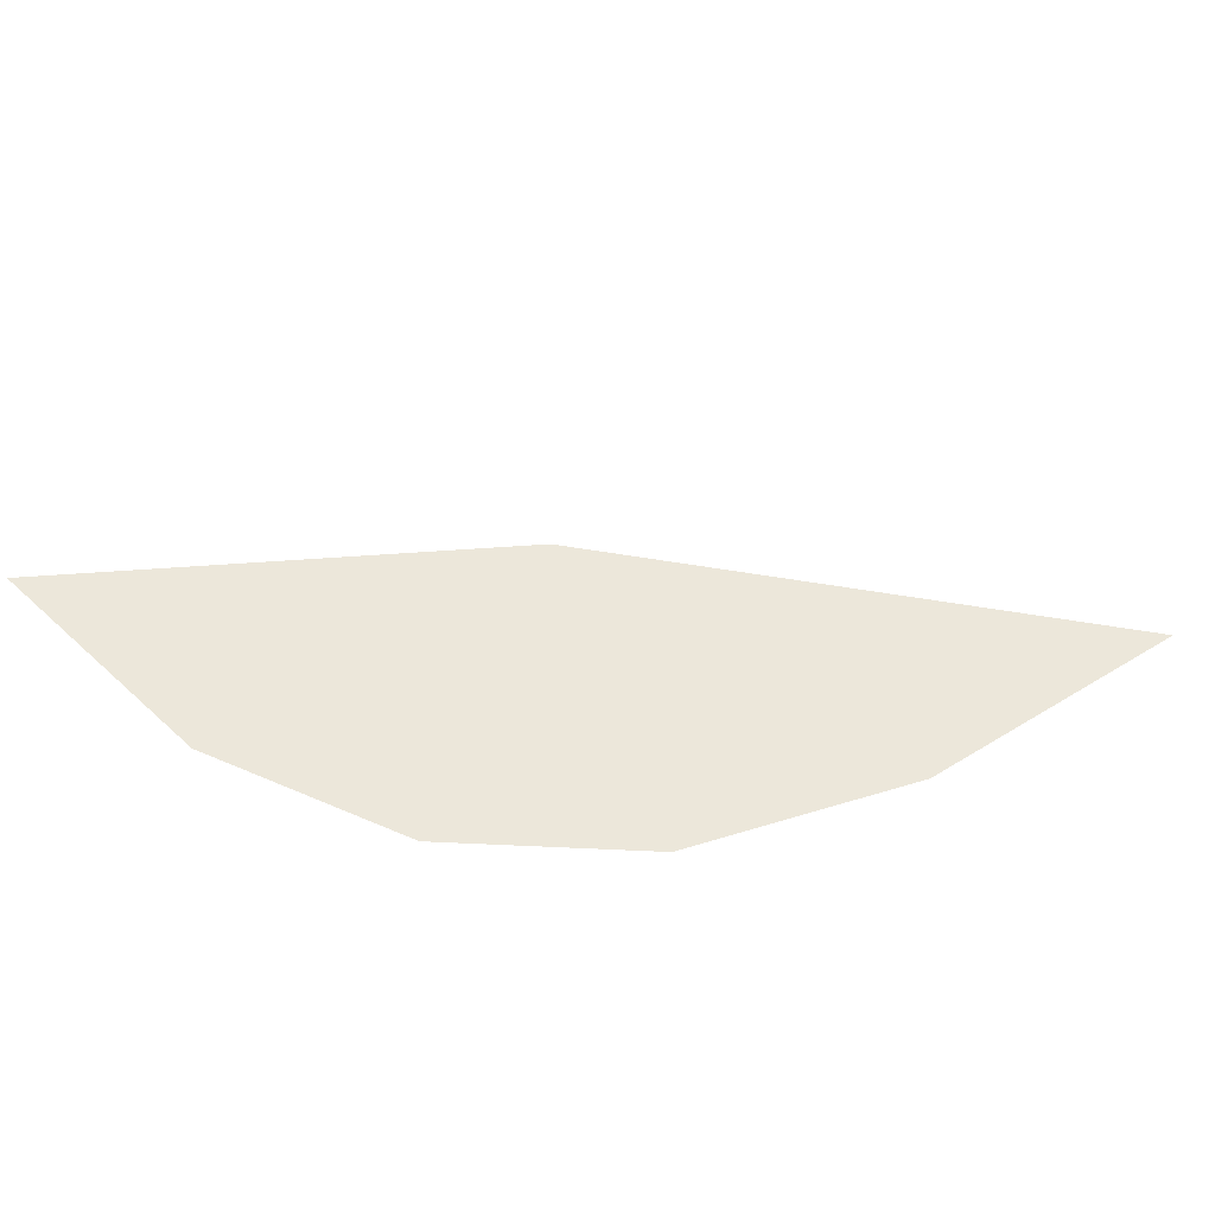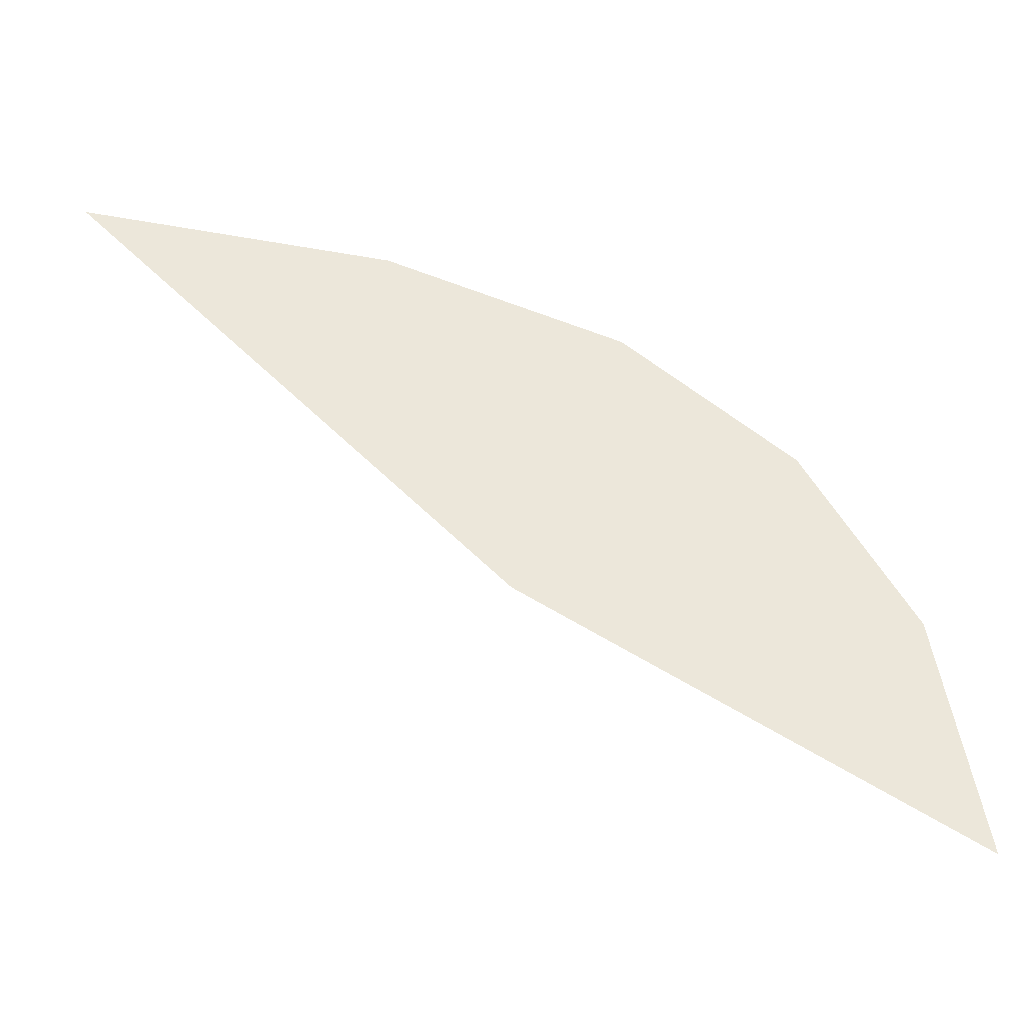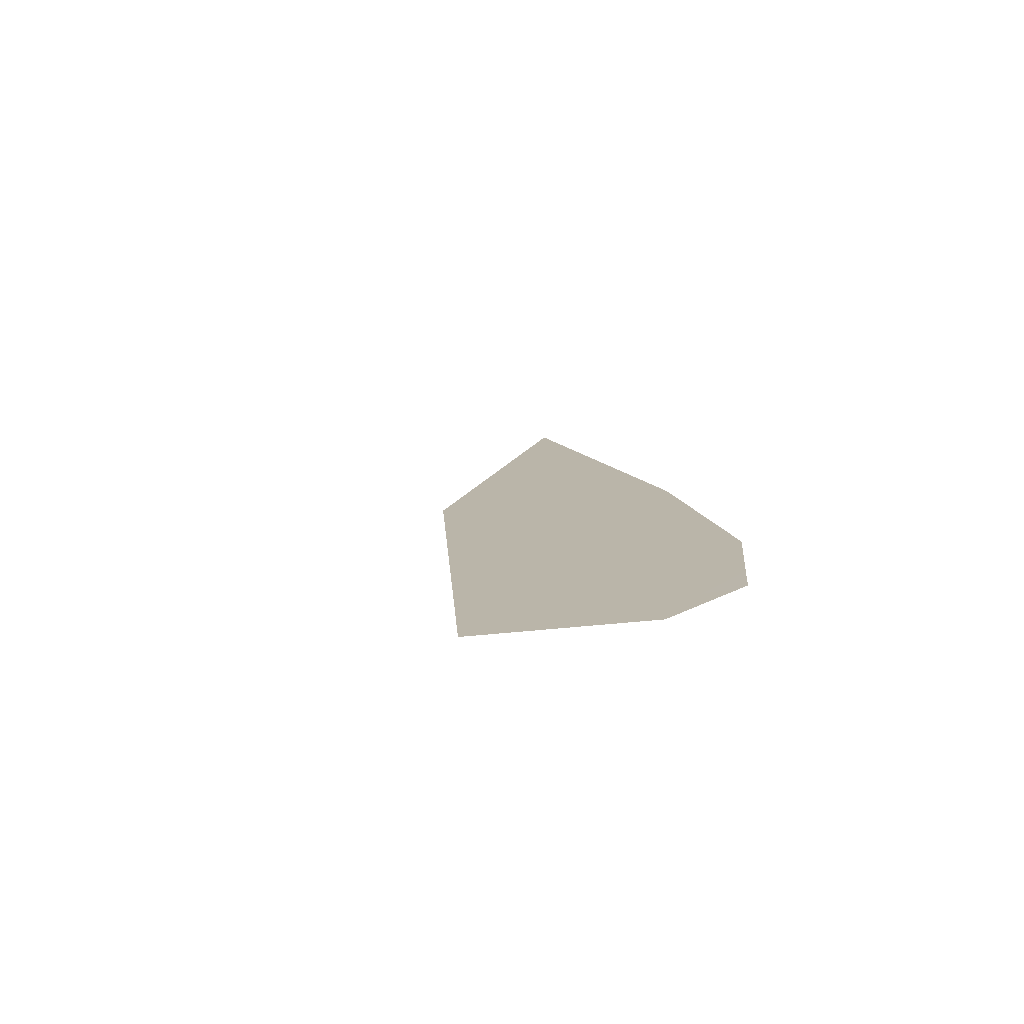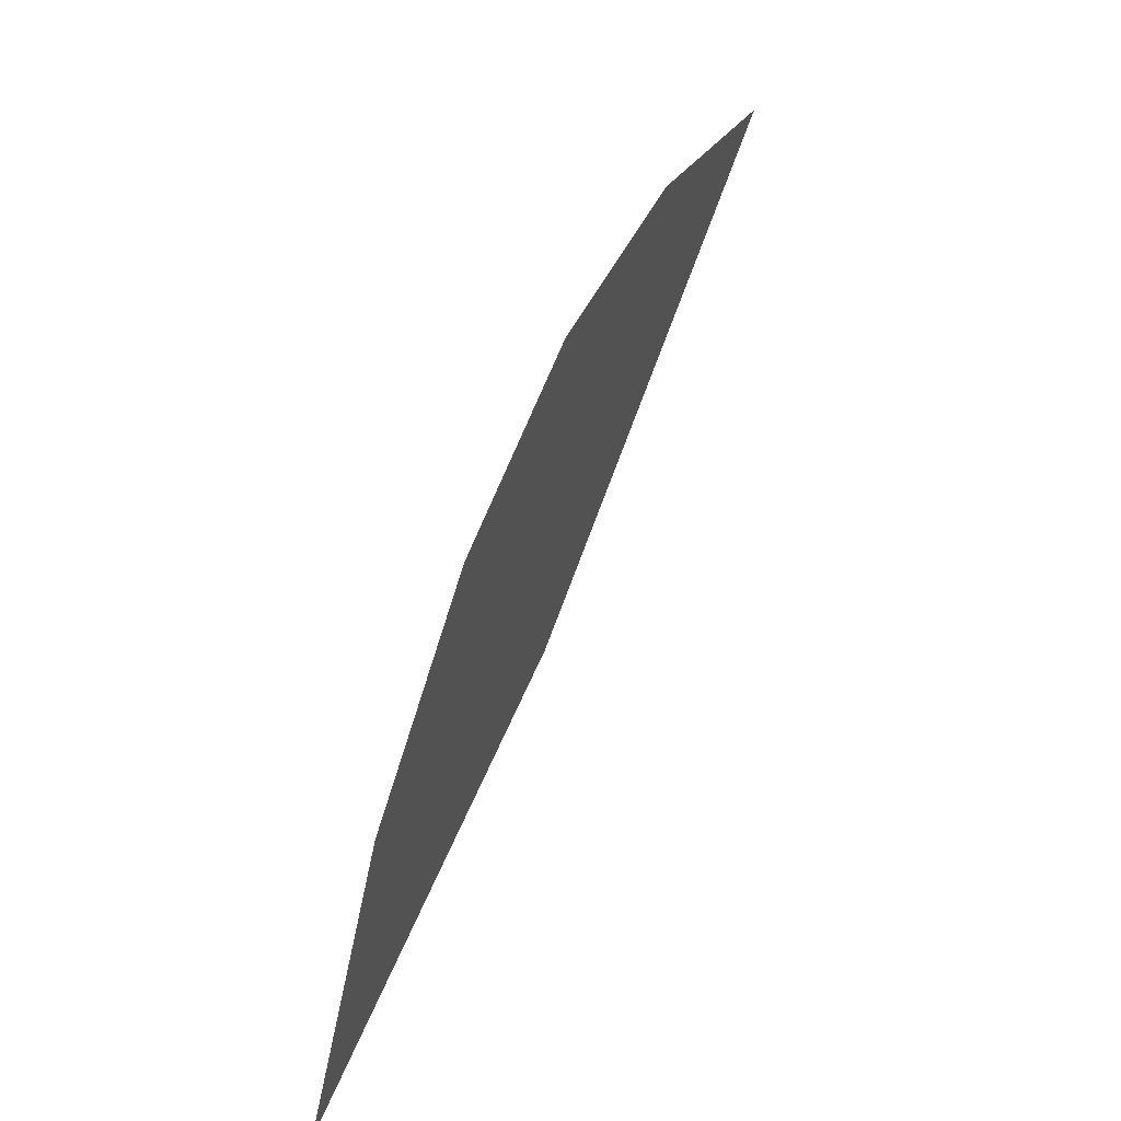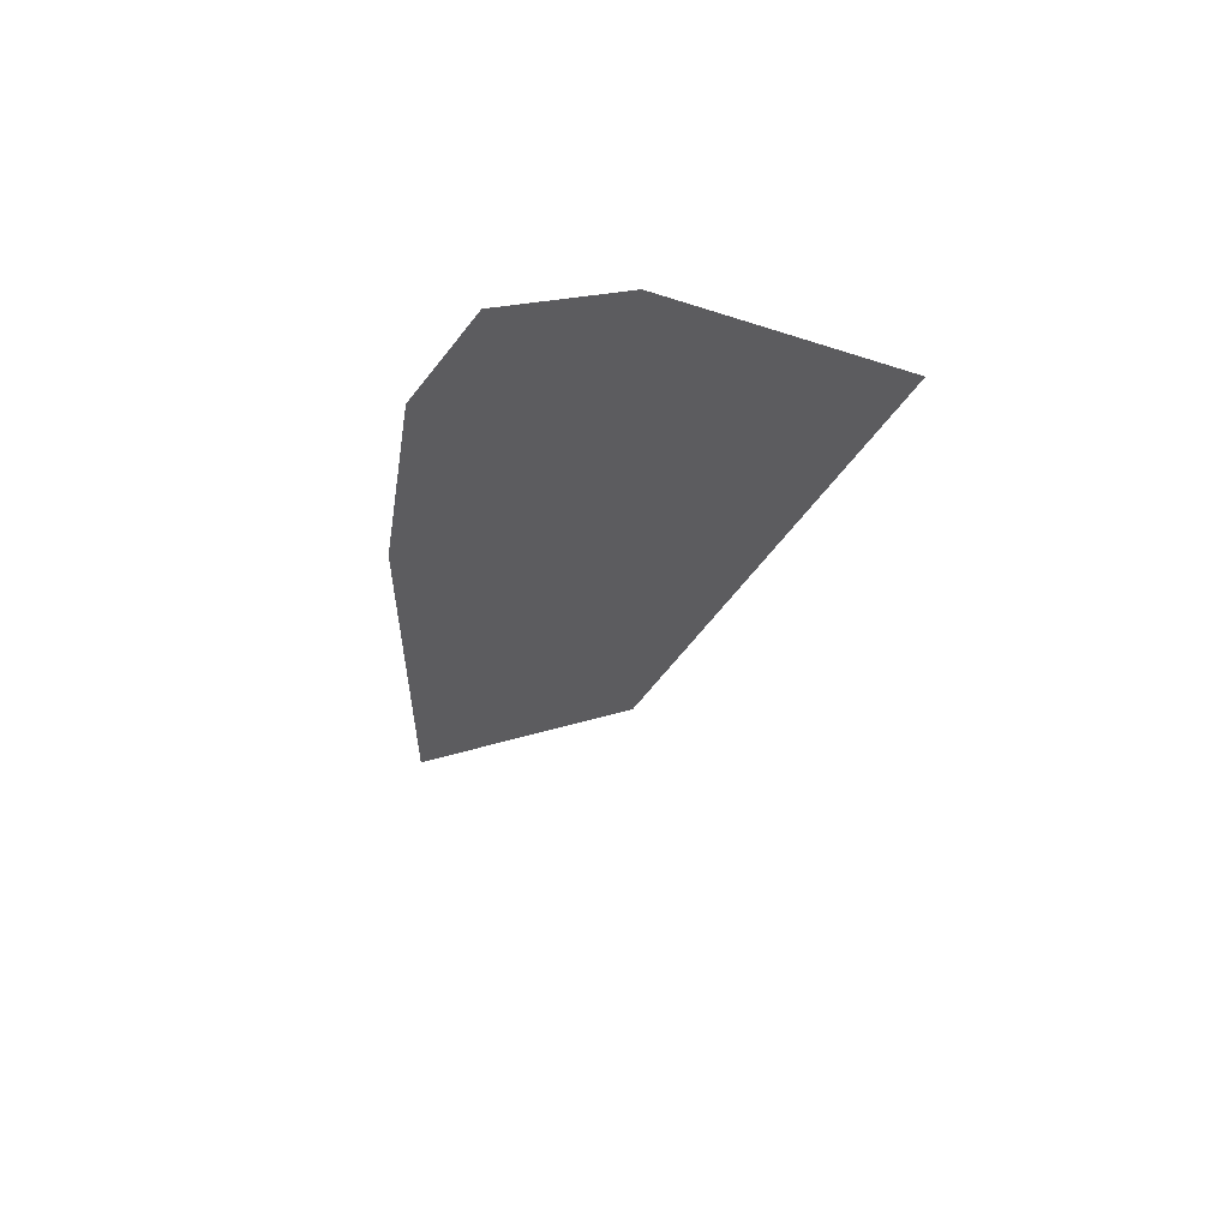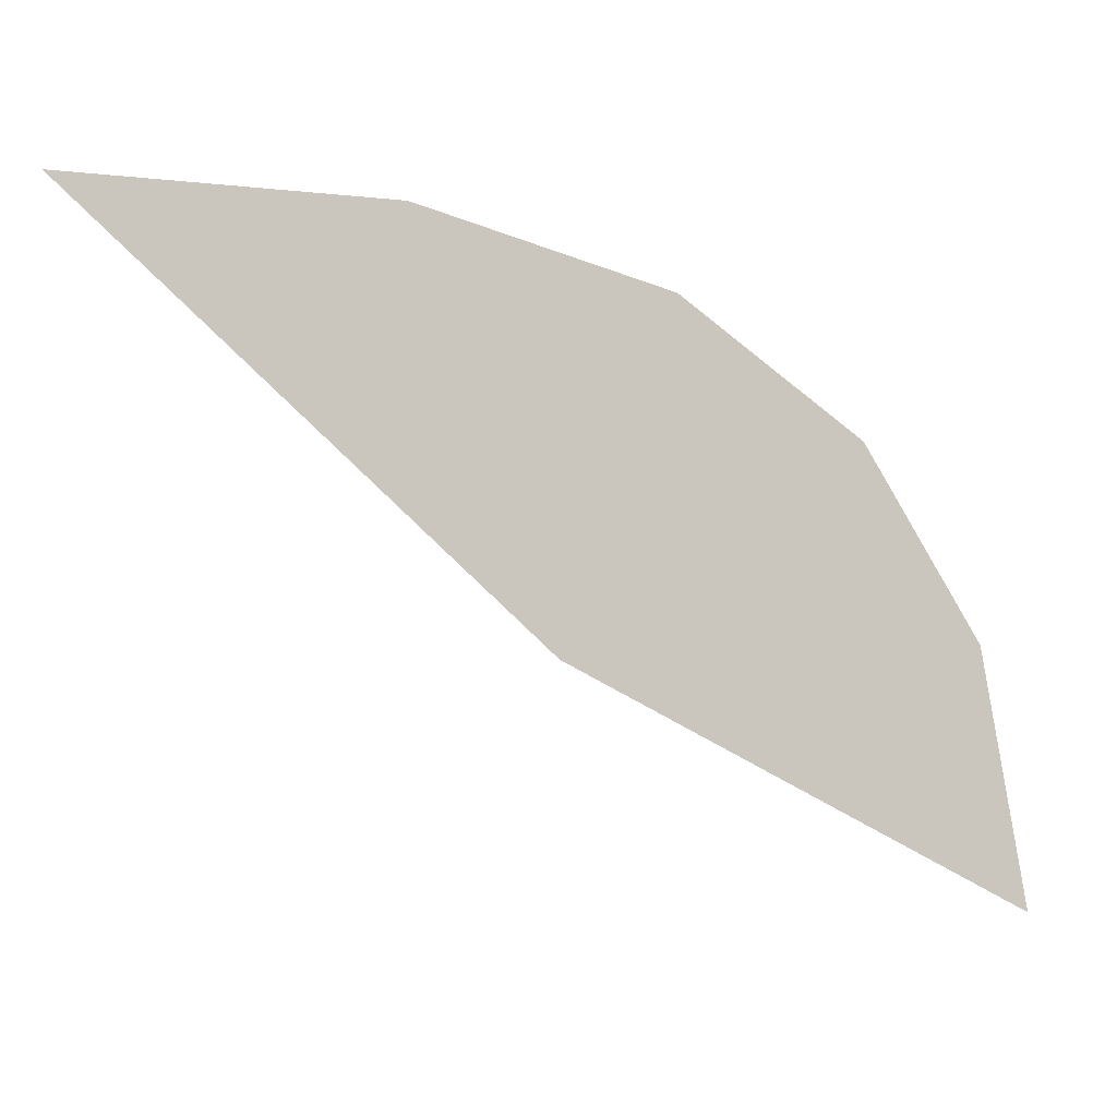
<metadata>
{"format":"obj","ext":"obj","renderer":"f3d","projection":"perspective","resolution":1024,"background":"white","views":[{"elev":46.4,"azim":139.4,"up":"+Z"},{"elev":-27.1,"azim":-10.5,"up":"+Y"},{"elev":17.7,"azim":56.7,"up":"+Z"},{"elev":18.5,"azim":107.4,"up":"+Y"},{"elev":24.3,"azim":-124.5,"up":"+Y"},{"elev":8.0,"azim":-15.9,"up":"+Y"}]}
</metadata>
<code>
o #ID250
v -0.3152 0.3439 0.5081
v -0.315 0.3436 0.5082
v -0.315 0.3433 0.5082
v -0.3155 0.3441 0.5081
v -0.3158 0.3443 0.5081
v -0.3156 0.3437 0.5082
v -0.3163 0.3443 0.5081
f 1 2 3
f 3 2 1
f 4 1 3
f 3 1 4
f 5 4 3
f 3 4 5
f 6 5 3
f 3 5 6
f 5 6 7
f 7 6 5

</code>
